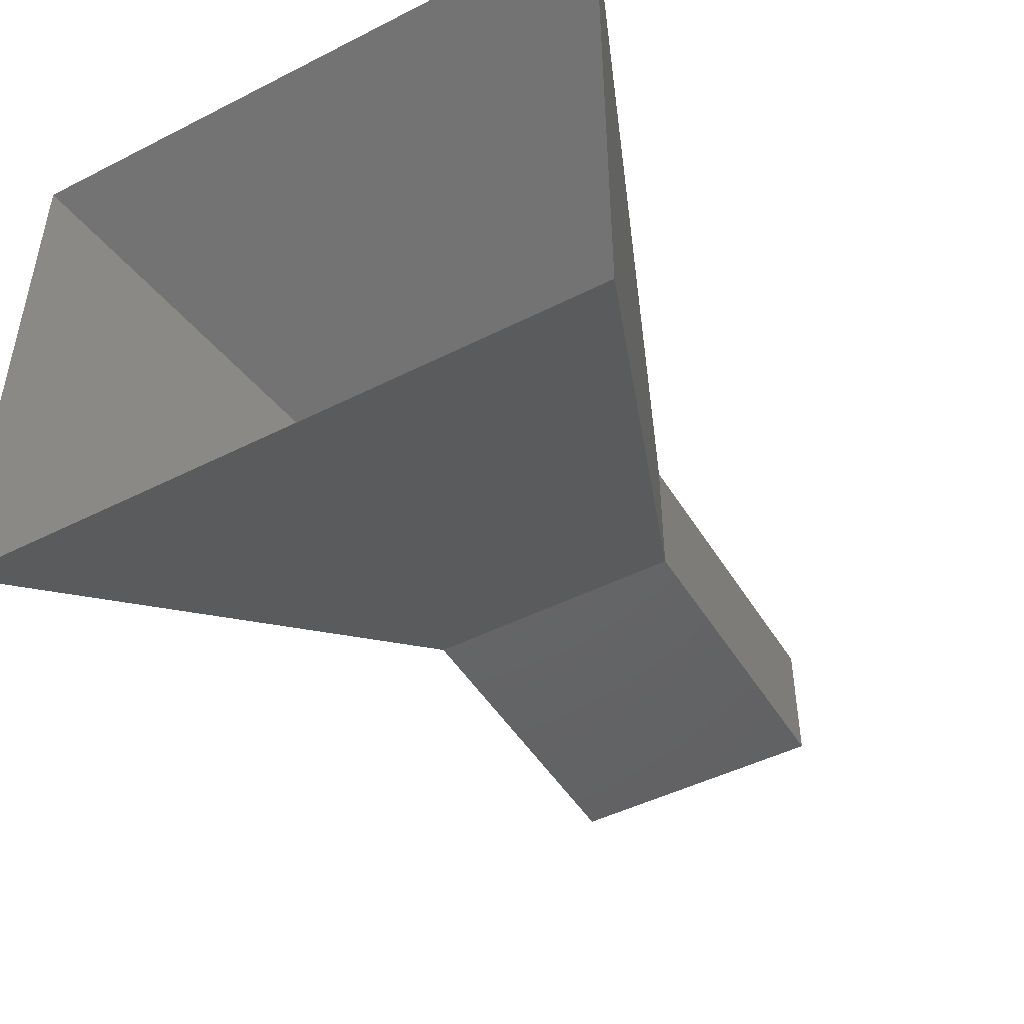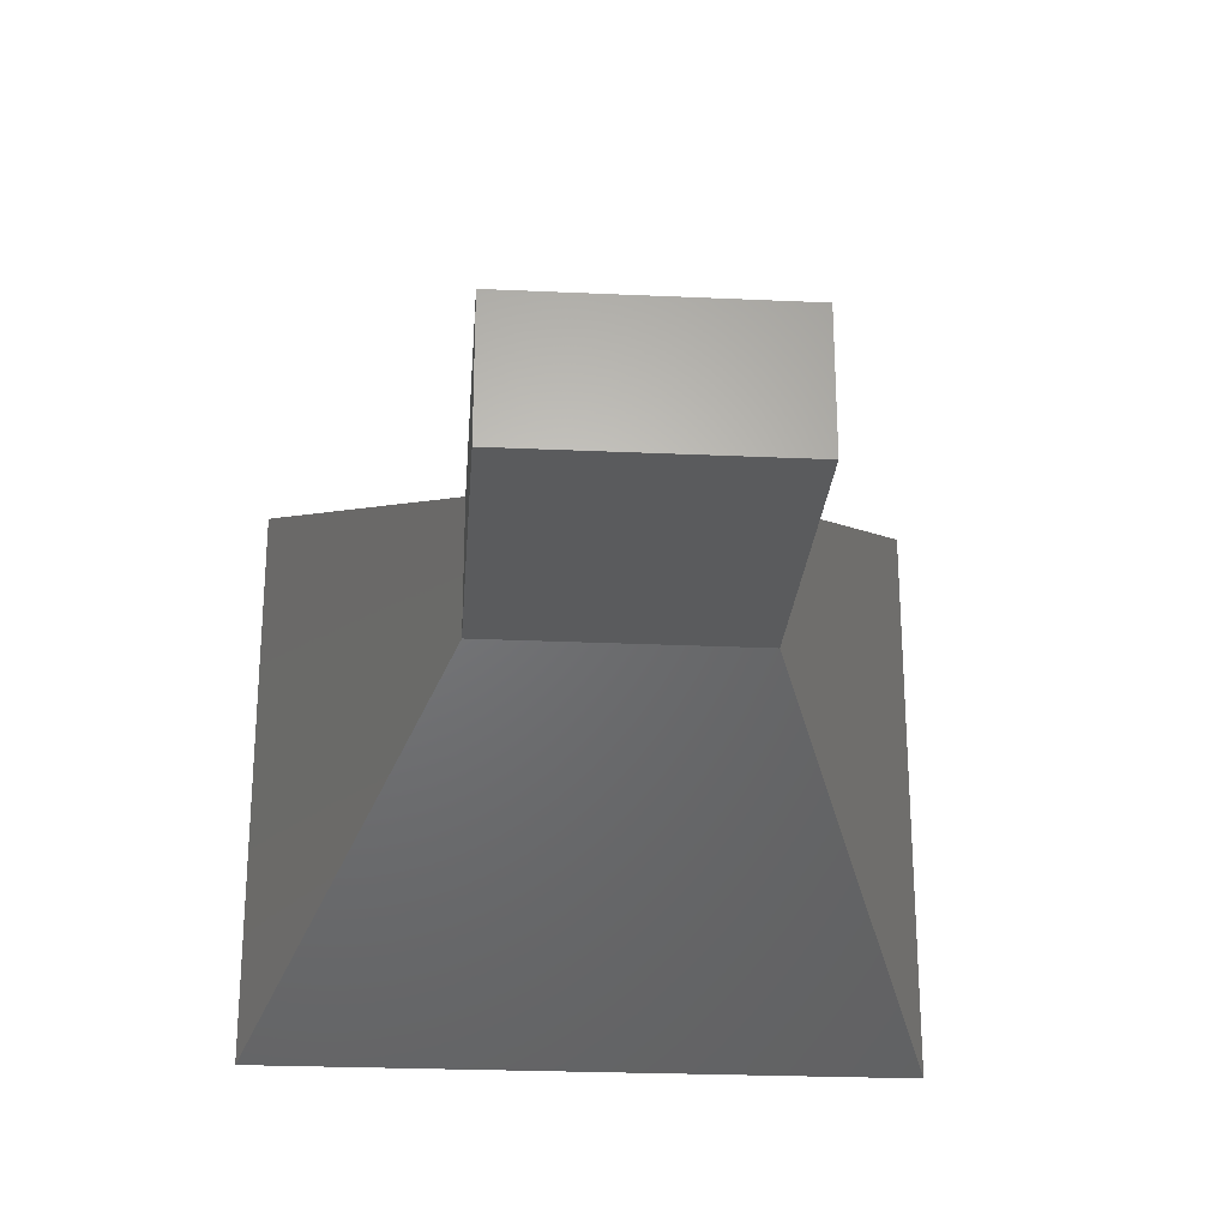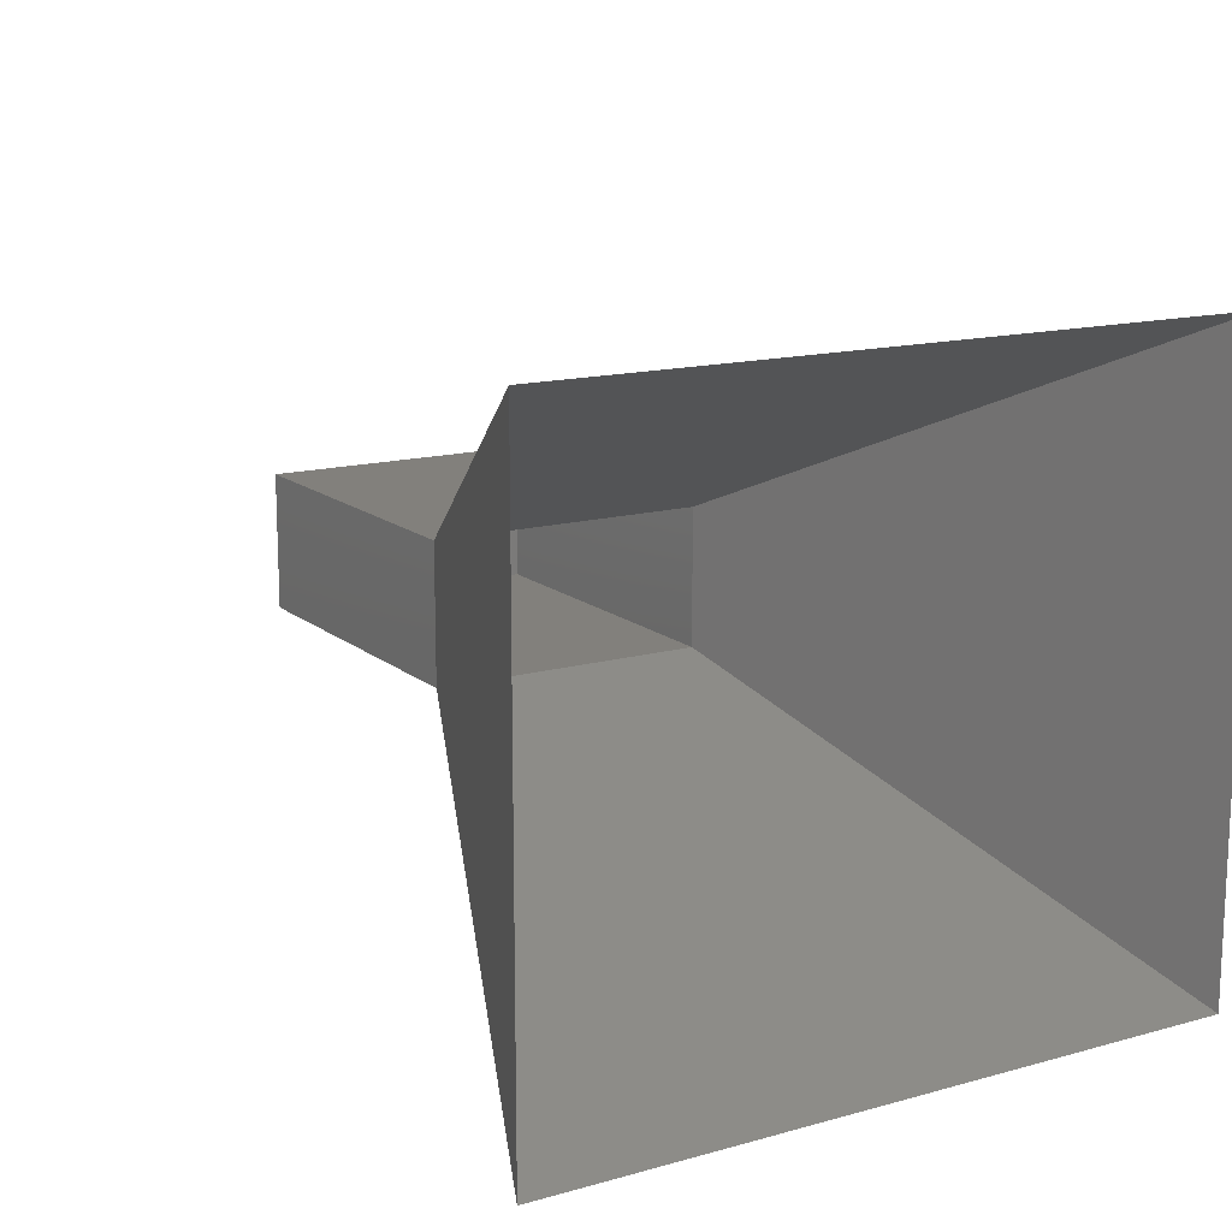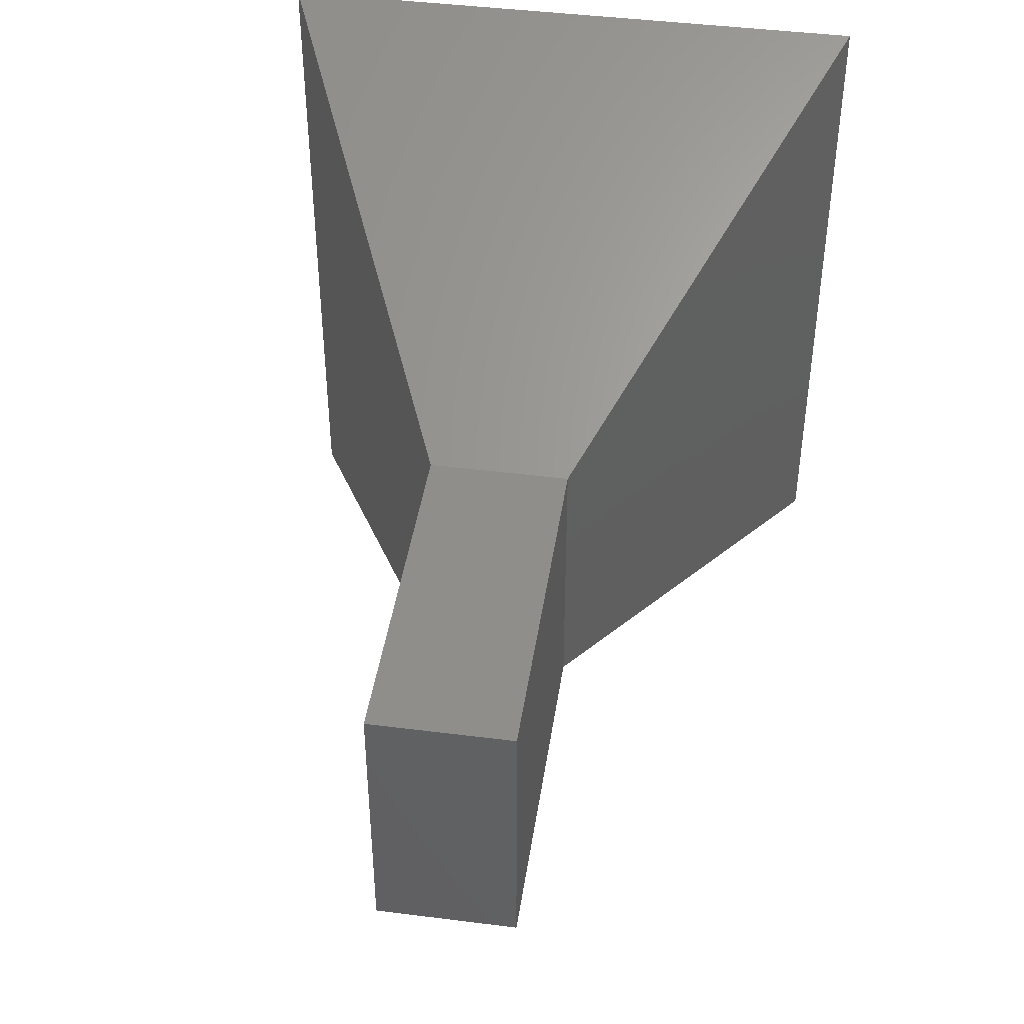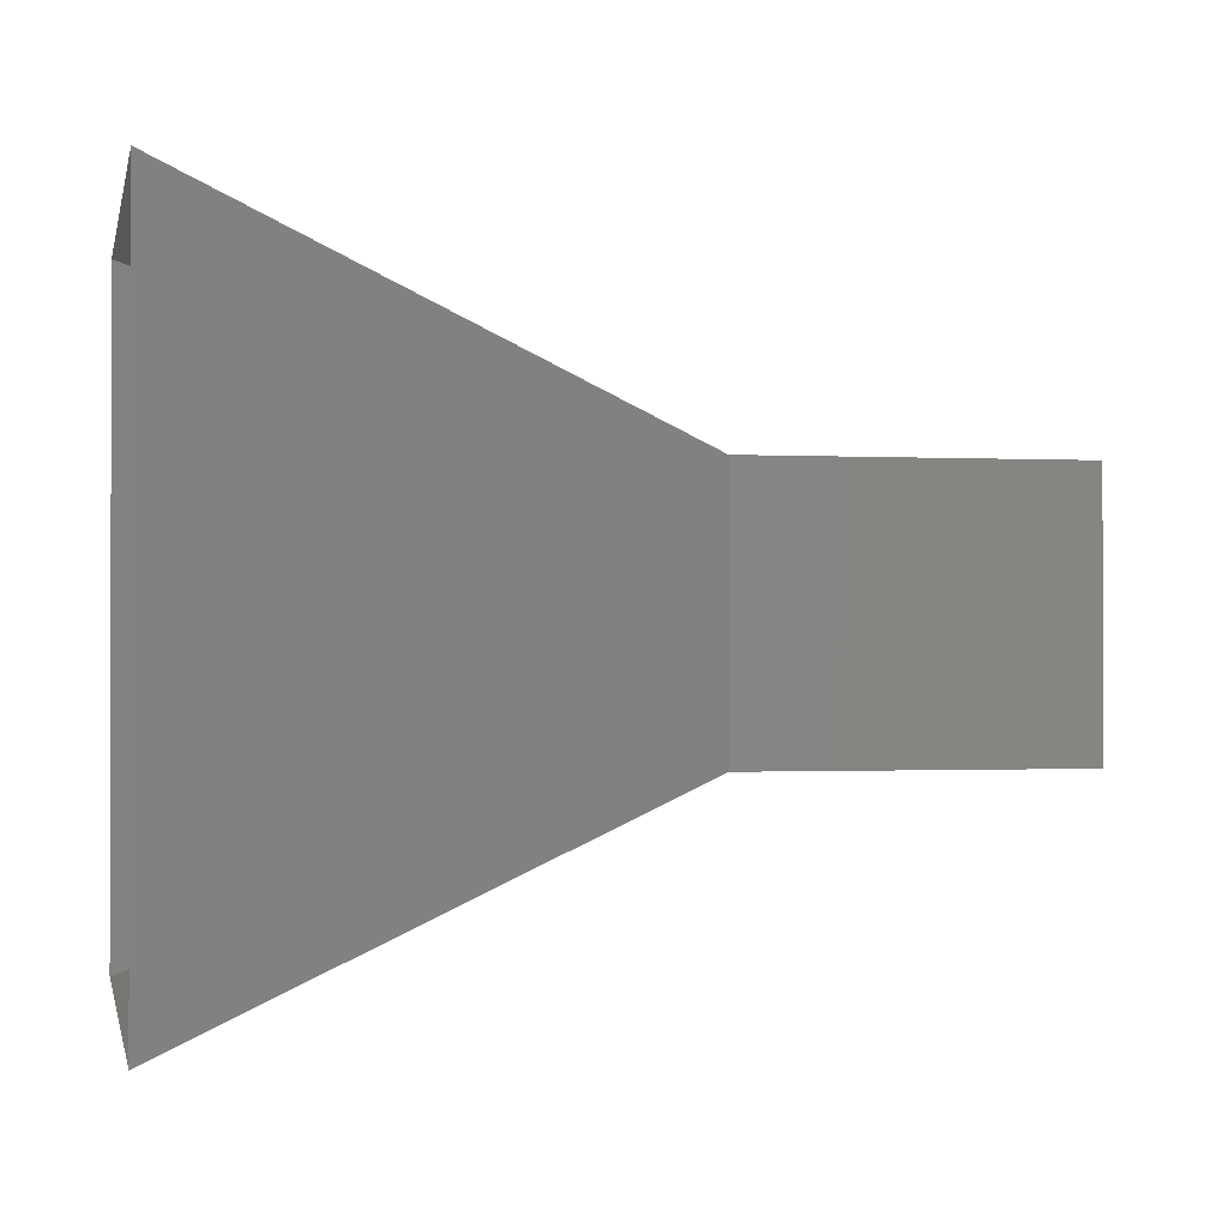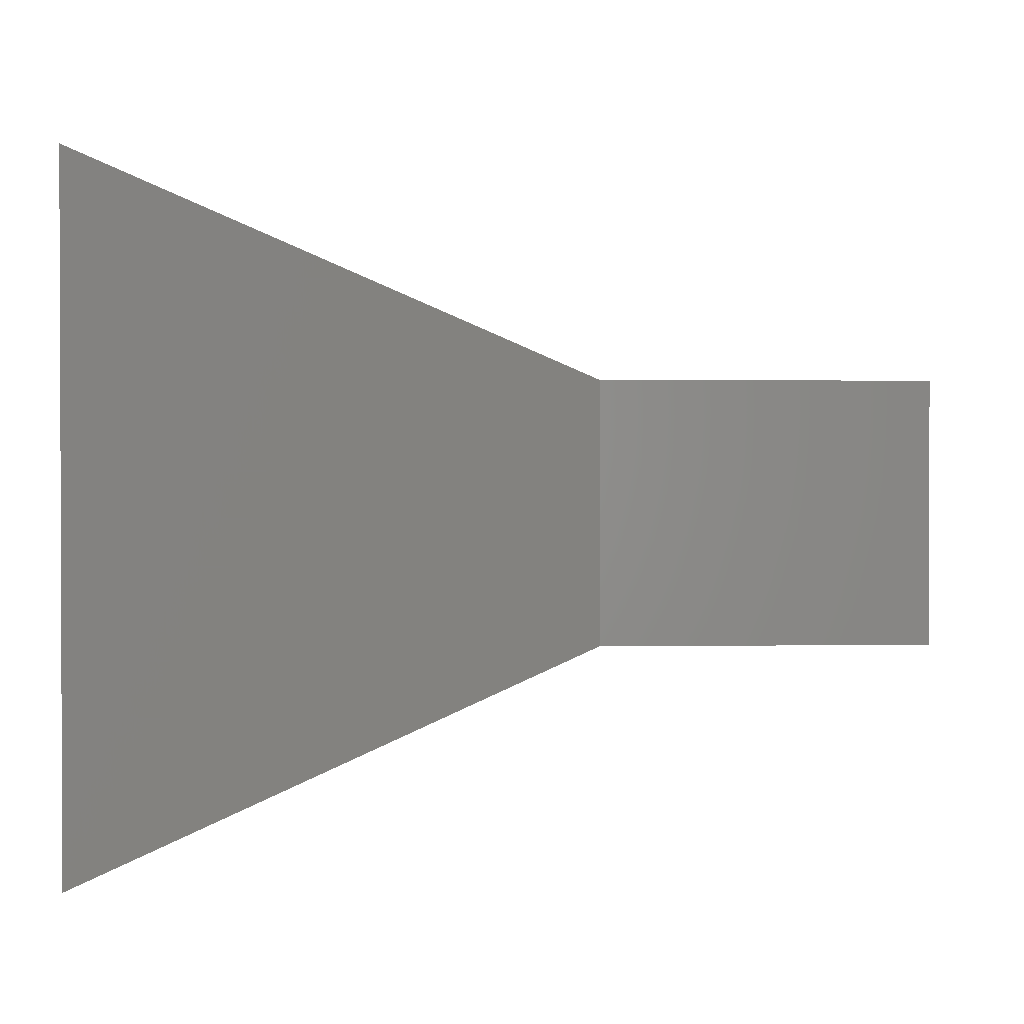
<metadata>
{"format":"stl","ext":"stl","renderer":"f3d","projection":"perspective","resolution":1024,"background":"white","views":[{"elev":-46.9,"azim":119.9,"up":"+Z"},{"elev":-25.1,"azim":-94.2,"up":"+Z"},{"elev":14.6,"azim":58.9,"up":"+Z"},{"elev":43.7,"azim":-81.5,"up":"+Y"},{"elev":-0.8,"azim":168.3,"up":"+Y"},{"elev":1.2,"azim":177.0,"up":"+Y"}]}
</metadata>
<code>
# stl→obj: 79 verts, 131 faces
v -0.05127 -0.03076 0
v -0.06832 -0.01822 0
v -0.06832 -0.05465 0
v -0.04487 -0.003333 0
v -0.0401 0.00175 0
v -0.05215 0.003928 0
v -0.02277 0.05465 0
v -0.06832 0.05465 0
v -0.03878 0.01674 0
v -0.05333 -0.01084 0
v -0.06832 0 0
v -0.005742 0.0003012 0
v -0.03391 0.001035 0
v -0.03627 -0.01255 0
v -0.02277 -0.05465 0
v -0.06832 0.01822 0
v 0.02277 -0.05465 0
v 0.02277 0.05465 0
v 0.06832 0.01822 0
v 0.06832 0.05465 0
v 0.06832 -0.01822 0
v -0.0401 -0.00175 0
v 0.06832 -0.05465 0
v -0.06832 -1.125e-18 0.02212
v -0.06832 0 0.05464
v -0.06832 -0.01822 0.05464
v -0.06832 0.05465 0.02732
v -0.06832 0.05465 0.05464
v -0.06832 -0.05465 0.02732
v -0.06832 -0.05465 0.05464
v -0.06832 0.01822 0.05464
v 0.2743 -0.1369 0.08766
v 0.2228 -0.1164 0.1247
v 0.2743 -0.1369 0.148
v 0.2034 -0.1086 0.02732
v 0.2228 -0.1164 -0.07002
v 0.1198 -0.07522 -0.02334
v 0.02277 -0.05465 0.05464
v -0.02277 -0.05465 0.05464
v 0.06832 -0.05465 0.05464
v 0.1198 -0.07522 0.07798
v 0.2743 -0.1369 -0.09336
v 0.2743 -0.1369 -0.03302
v 0.2743 0.1369 0.08766
v 0.2743 0.1369 0.148
v 0.2228 0.1164 0.1247
v 0.2034 0.1086 0.02732
v 0.2228 0.1164 -0.07002
v 0.2743 0.1369 -0.03302
v 0.1198 0.07522 -0.02334
v 0.06832 0.05465 0.05464
v 0.02277 0.05465 0.05464
v -0.02277 0.05465 0.05464
v 0.2743 0.1369 -0.09336
v 0.1198 0.07522 0.07798
v 0.2106 0.04318 0.1191
v 0.2041 -0.03396 0.1162
v 0.1303 0.001168 0.08273
v -0.006858 1.232e-15 0.05464
v 0.2743 0.06846 0.148
v 0.2743 2.776e-17 0.148
v 0.2743 -0.06846 0.148
v 0.1999 0.03555 -0.05962
v 0.2743 0.06846 -0.09336
v 0.1105 6.131e-05 -0.01913
v 0.2072 -0.04156 -0.06292
v 0.2743 -0.06846 -0.09336
v 0.2743 1.388e-17 -0.09336
v 0.06832 0 -6.939e-18
v -0.0401 0.00175 0.002783
v -0.0401 -0.00175 0.01007
v -0.0401 0.00175 0.01007
v -0.0401 0.00175 0.01908
v -0.0401 -0.00175 0.01908
v -0.0401 -0.00175 0.02636
v -0.0401 0.00175 0.02636
v -0.0401 -0.00175 0.002783
v -0.0401 0.00175 0.02915
v -0.0401 -0.00175 0.02915
f 1 2 3
f 4 5 6
f 7 8 9
f 1 10 2
f 10 11 2
f 9 12 7
f 9 13 12
f 14 12 13
f 14 15 12
f 6 16 11
f 1 3 15
f 6 11 10
f 12 15 17
f 18 19 20
f 6 10 4
f 16 6 9
f 8 16 9
f 12 17 21
f 14 22 4
f 14 4 10
f 4 22 5
f 12 21 19
f 1 15 14
f 1 14 10
f 13 5 22
f 21 17 23
f 9 5 13
f 12 19 18
f 12 18 7
f 9 6 5
f 14 13 22
f 24 25 26
f 27 28 24
f 29 24 30
f 24 29 2
f 24 11 16
f 24 31 25
f 24 16 27
f 27 16 8
f 26 30 24
f 31 24 28
f 29 3 2
f 24 2 11
f 32 33 34
f 35 33 32
f 35 36 37
f 17 15 38
f 39 38 15
f 29 39 15
f 40 41 23
f 37 23 41
f 42 36 43
f 17 38 40
f 29 30 39
f 35 41 33
f 17 40 23
f 35 37 41
f 35 32 43
f 29 15 3
f 35 43 36
f 44 45 46
f 47 48 49
f 47 50 48
f 51 52 20
f 18 20 52
f 27 8 7
f 18 52 53
f 54 49 48
f 18 53 7
f 55 51 50
f 47 46 55
f 27 7 53
f 20 50 51
f 47 55 50
f 27 53 28
f 47 49 44
f 47 44 46
f 56 57 58
f 58 40 51
f 59 38 39
f 57 41 58
f 60 46 45
f 56 55 46
f 26 39 30
f 59 39 26
f 56 46 60
f 59 26 25
f 59 40 38
f 59 52 51
f 58 41 40
f 56 60 61
f 56 61 57
f 59 51 40
f 53 31 28
f 33 62 34
f 59 25 31
f 59 53 52
f 57 62 33
f 57 33 41
f 57 61 62
f 56 58 55
f 59 31 53
f 58 51 55
f 63 64 48
f 19 65 20
f 66 67 68
f 63 48 50
f 63 50 65
f 37 65 23
f 21 23 65
f 54 48 64
f 63 68 64
f 42 67 36
f 66 63 65
f 66 68 63
f 65 19 69
f 50 20 65
f 65 69 21
f 66 37 36
f 66 65 37
f 66 36 67
f 70 71 72
f 73 72 74
f 75 76 73
f 71 74 72
f 70 5 77
f 75 73 74
f 78 76 79
f 75 79 76
f 22 77 5
f 70 77 71

</code>
